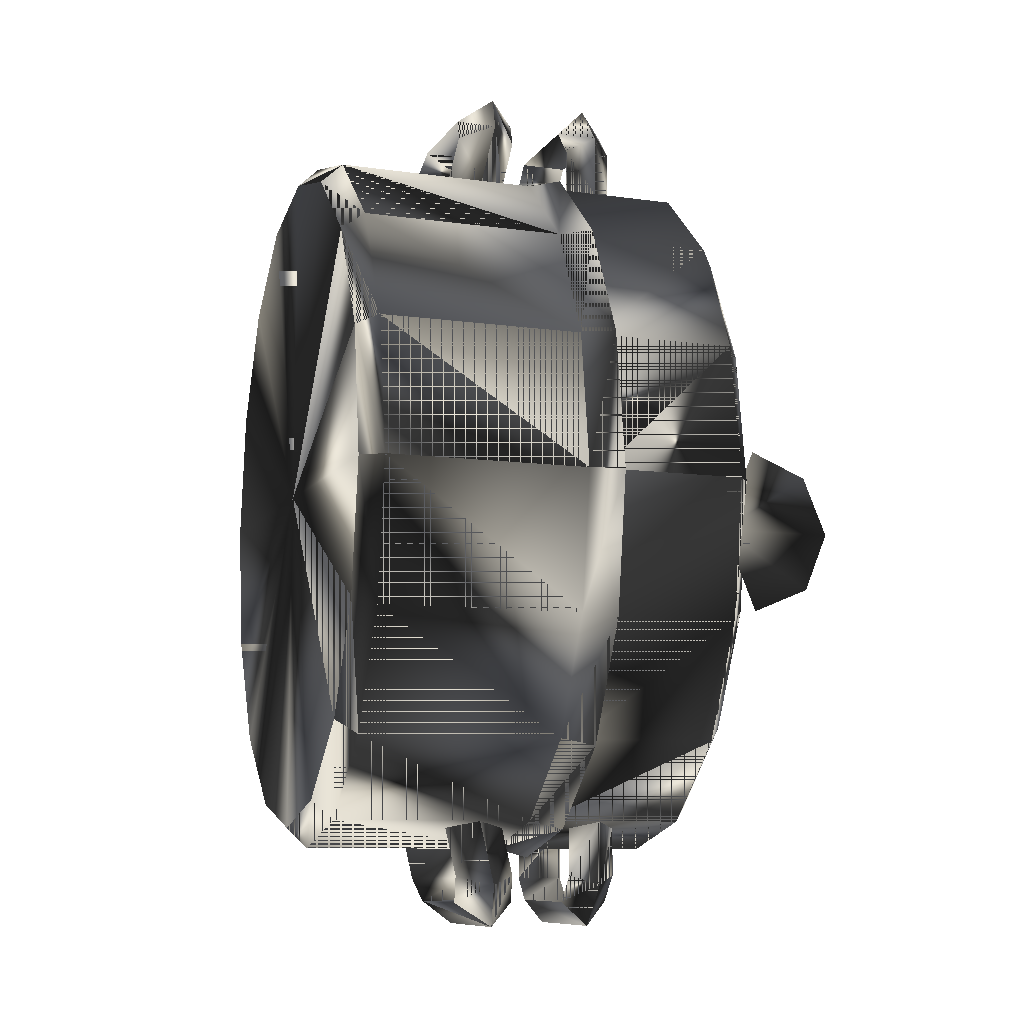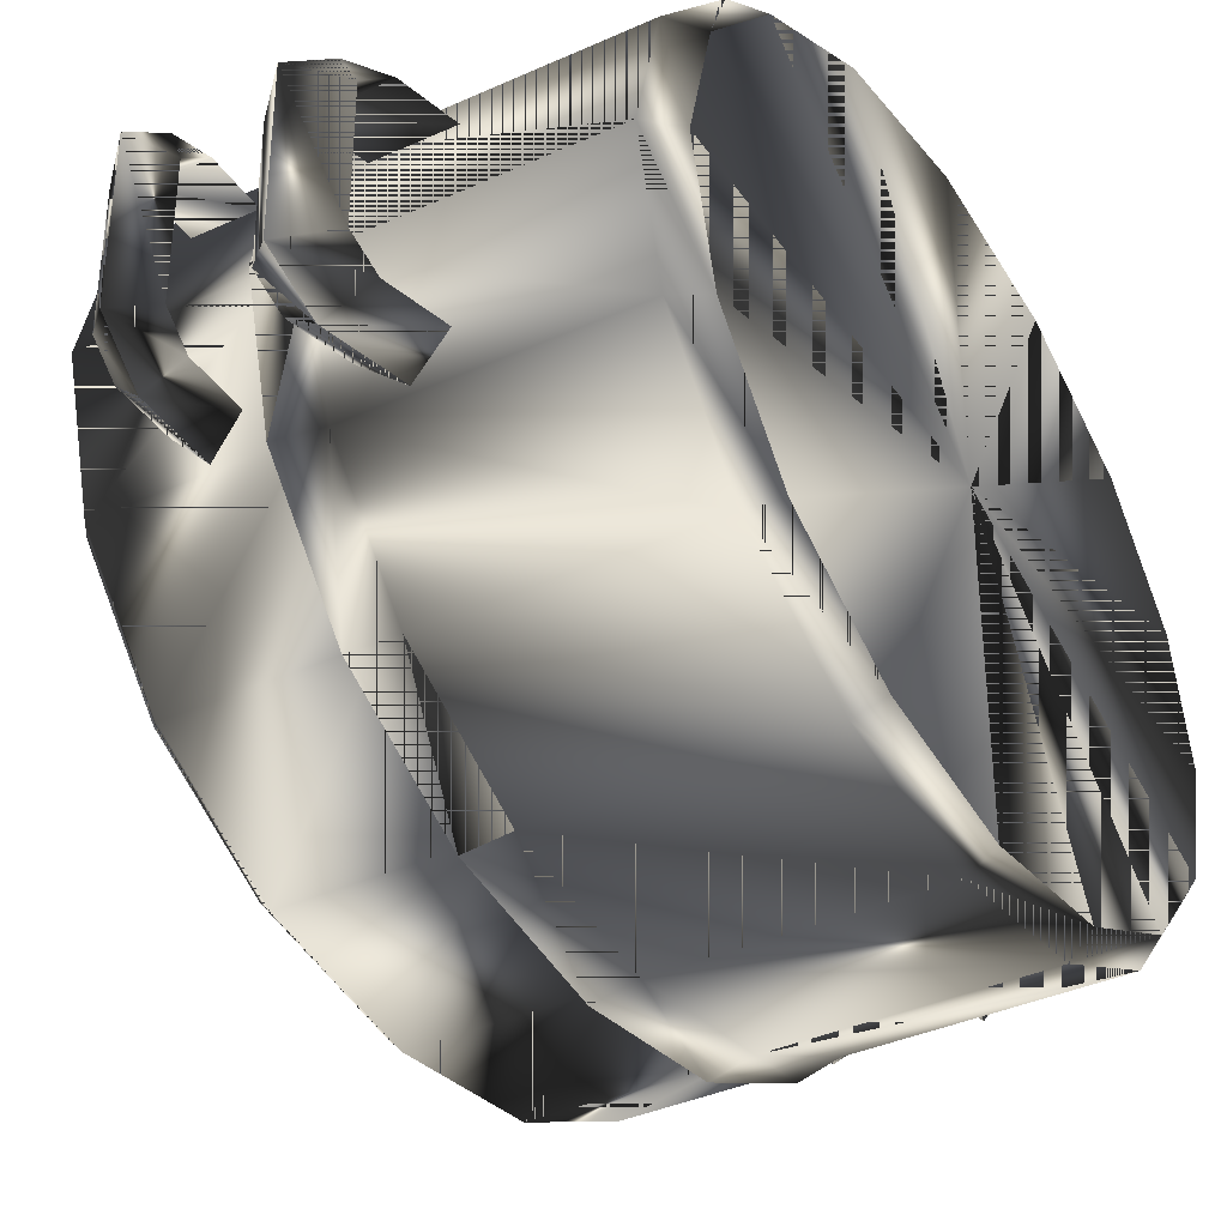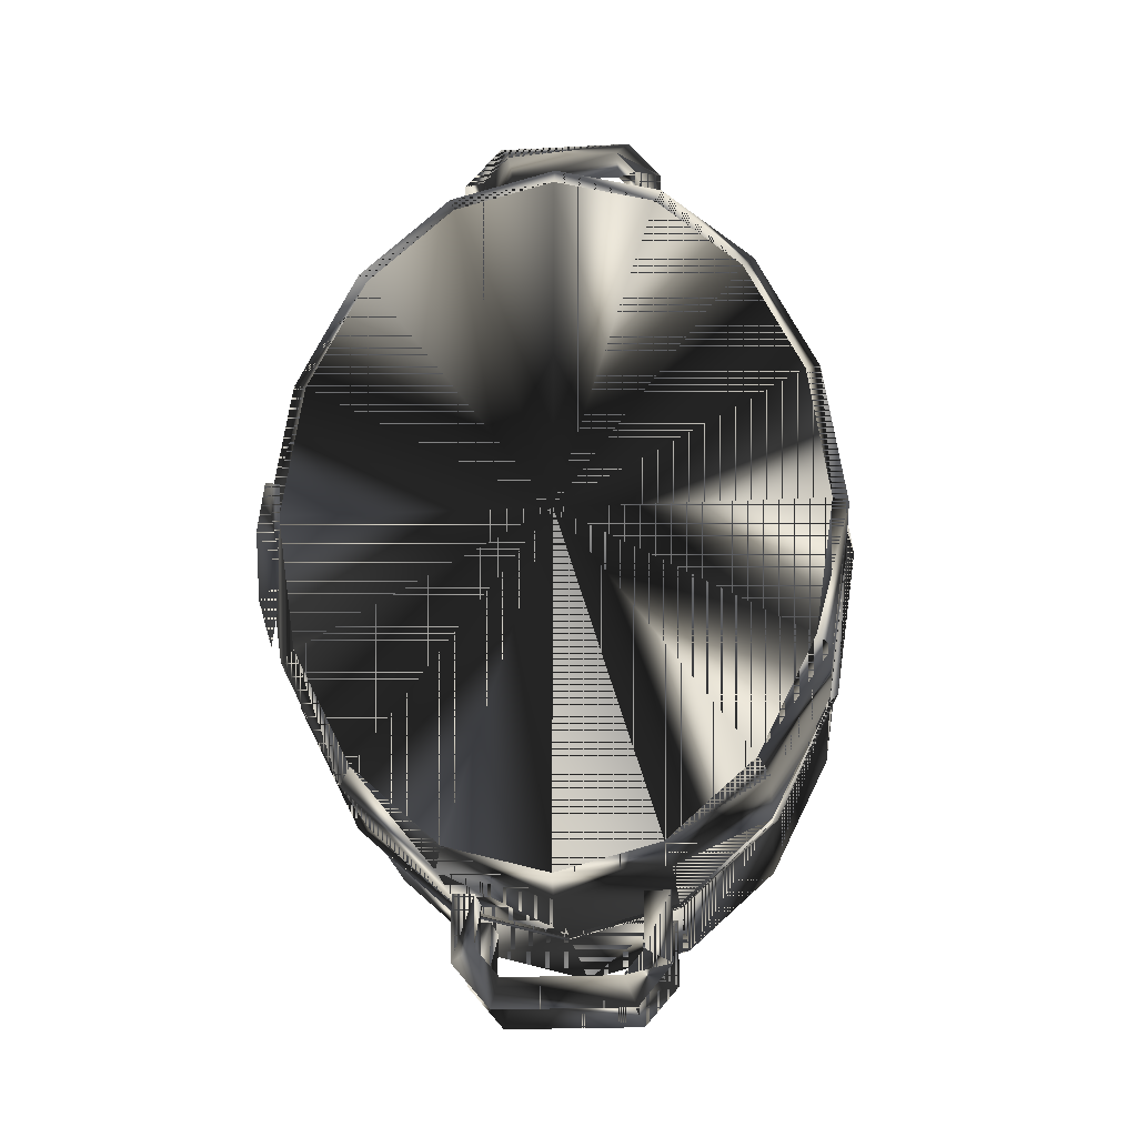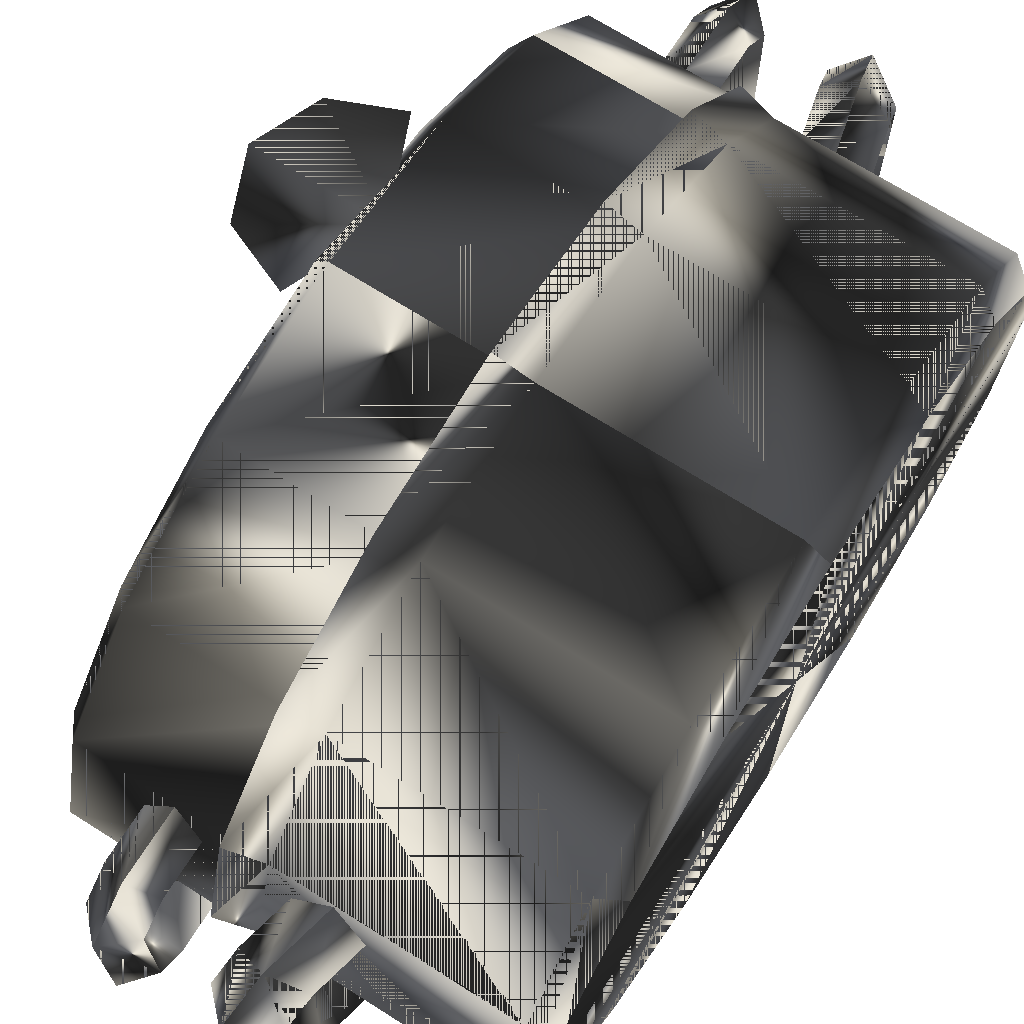
<metadata>
{"format":"obj","ext":"obj","renderer":"f3d","projection":"perspective","resolution":1024,"background":"white","views":[{"elev":-9.5,"azim":-19.9,"up":"+Y"},{"elev":-37.6,"azim":-149.9,"up":"+Z"},{"elev":-21.0,"azim":95.2,"up":"+Y"},{"elev":69.6,"azim":-147.6,"up":"+Z"}]}
</metadata>
<code>
g SM_pots
v -21.54 9.536 -25.79
v -21.54 9.536 -25.79
v -21.54 2.652 0.03372
v -21.54 2.652 0.03372
v -21.54 2.652 0.03372
v -7.802 22.21 -13.39
v -7.802 2.652 1.246
v -7.802 2.652 1.246
v -7.802 -16.9 -13.39
v -7.802 10.13 -26.91
v -0.3832 9.536 -25.79
v -0.3832 9.536 -25.79
v -0.3832 2.652 0.03372
v -0.3832 2.652 0.03372
v -0.3832 2.652 0.03372
v -8.862 20.27 -18.84
v -8.862 2.652 0.8392
v -8.862 2.652 0.8392
v -8.862 -4.645 -26.54
v -8.862 -14.96 -18.84
v -8.862 -10.83 -3.329
v -8.862 20.27 -7.945
v -7.802 -11.18 -23.74
v -7.802 16.48 -3.041
v -7.802 -11.18 -3.041
v -21.54 -15.34 -13.39
v -21.54 -15.34 -13.39
v -8.862 9.949 -26.54
v -0.3832 -15.34 -13.39
v -0.3832 -15.34 -13.39
v -21.54 20.64 -13.39
v -21.54 20.64 -13.39
v -0.3832 19.27 -8.253
v -0.3832 19.27 -8.253
v -8.862 -16.42 -13.39
v -7.802 16.48 -23.74
v -10.7 -15.33 -9.339
v -12.38 -14.99 -8.067
v -12.38 -14.99 -8.067
v -13.91 -15.33 -9.339
v -10.7 20.61 -9.339
v -12.38 20.26 -8.067
v -12.38 20.26 -8.067
v -13.91 20.61 -9.339
v -8.862 16.13 -3.329
v -21.54 -4.232 -25.79
v -21.54 -4.232 -25.79
v -21.54 -10.07 -3.898
v -21.54 -10.07 -3.898
v -21.54 15.37 -3.898
v -21.54 15.37 -3.898
v -7.802 -4.831 -26.91
v -0.3832 19.27 -18.53
v -0.3832 19.27 -18.53
v -1.073 -10.83 -23.45
v -20.42 20.27 -18.84
v -20.42 -14.96 -18.84
v -0.3832 -10.07 -3.898
v -0.3832 -10.07 -3.898
v -1.073 9.949 -0.244
v -7.802 -15.41 -7.789
v -7.802 -4.831 0.1322
v -11.07 -20.57 -9.985
v -11.07 -20.57 -9.985
v -9.763 -19.3 -16.32
v -12.38 -14.98 -18.59
v -12.38 -14.98 -18.59
v -11.07 25.85 -9.985
v -11.07 25.85 -9.985
v -9.763 24.57 -16.32
v -12.38 20.25 -18.59
v -12.38 20.25 -18.59
v -5.553 25.85 -16.91
v -5.553 25.85 -16.91
v -6.826 24.57 -10.57
v -5.553 20.26 -8.067
v -5.553 20.26 -8.067
v -4.28 20.61 -17.32
v -5.553 20.25 -18.59
v -5.553 20.25 -18.59
v -6.826 20.61 -17.32
v -5.553 -20.57 -16.91
v -5.553 -20.57 -16.91
v -6.826 -19.3 -10.57
v -5.553 -14.99 -8.067
v -5.553 -14.99 -8.067
v -4.28 -15.33 -17.32
v -5.553 -14.98 -18.59
v -5.553 -14.98 -18.59
v -6.826 -15.33 -17.32
v -20.42 20.27 -7.945
v -20.42 2.652 -27.62
v -20.42 9.949 -0.244
v -0.3832 -4.232 -25.79
v -0.3832 -4.232 -25.79
v -1.073 21.72 -13.39
v -1.073 -14.96 -7.945
v -7.802 -15.41 -18.99
v -7.802 20.72 -7.789
v -20.42 -14.96 -7.945
v -7.802 20.72 -18.99
v -1.073 16.13 -23.45
v -1.073 2.652 -27.62
v -1.073 -4.645 -0.244
v -20.42 -4.645 -0.244
v -7.802 2.652 -28.03
v -7.802 10.13 0.1322
v -20.42 -10.83 -23.45
v -13.91 20.61 -17.32
v -10.7 20.61 -17.32
v -11.07 25.85 -16.91
v -11.07 25.85 -16.91
v -13.91 -15.33 -17.32
v -10.7 -15.33 -17.32
v -11.07 -20.57 -16.91
v -11.07 -20.57 -16.91
v -20.42 16.13 -23.45
v -4.28 -15.33 -9.339
v -6.826 -15.33 -9.339
v -5.553 -20.57 -9.985
v -5.553 -20.57 -9.985
v -4.28 20.61 -9.339
v -6.826 20.61 -9.339
v -5.553 25.85 -9.985
v -5.553 25.85 -9.985
v -1.073 -14.96 -18.84
v -1.073 16.13 -3.329
v -12.97 -19.3 -10.57
v -12.97 24.57 -10.57
v -8.862 21.72 -13.39
v -8.862 -14.96 -7.945
v -8.862 16.13 -23.45
v -8.862 -4.645 -0.244
v -4.28 -19.3 -16.32
v -4.28 24.57 -16.32
v -8.862 2.652 -27.62
v -8.862 -10.83 -23.45
v -8.862 9.949 -0.244
v -20.42 -16.42 -13.39
v -20.42 21.72 -13.39
v -20.42 -10.83 -3.329
v -20.42 16.13 -3.329
v -20.42 9.949 -26.54
v -20.42 -4.645 -26.54
v -20.42 2.652 0.8392
v -20.42 2.652 0.8392
v -1.073 -16.42 -13.39
v -1.073 20.27 -18.84
v -1.073 20.27 -7.945
v -1.073 -10.83 -3.329
v -1.073 9.949 -26.54
v -1.073 -4.645 -26.54
v -1.073 2.652 0.8392
v -1.073 2.652 0.8392
v -21.54 19.27 -18.53
v -21.54 19.27 -18.53
v -21.54 -13.97 -18.53
v -21.54 -13.97 -18.53
v -9.763 -19.3 -10.57
v -9.763 24.57 -10.57
v -12.97 -19.3 -16.32
v -12.97 24.57 -16.32
v -0.3832 -13.97 -18.53
v -0.3832 -13.97 -18.53
v -0.3832 15.37 -3.898
v -0.3832 15.37 -3.898
v -4.28 -19.3 -10.57
v -4.28 24.57 -10.57
v -6.826 -19.3 -16.32
v -6.826 24.57 -16.32
v -9.614 2.652 0.8392
v -9.614 2.652 0.8392
v -9.614 9.949 -0.244
v -9.614 16.13 -3.329
v -9.614 20.27 -7.945
v -9.614 21.72 -13.39
v -9.614 2.652 -27.62
v -9.614 -4.645 -26.54
v -9.614 -10.83 -23.45
v -9.614 -14.96 -18.84
v -9.614 -16.42 -13.39
v -9.614 -14.96 -7.945
v -9.614 -10.83 -3.329
v -9.614 -4.645 -0.244
v -9.614 20.27 -18.84
v -9.614 16.13 -23.45
v -9.614 9.949 -26.54
v -11.59 23.61 -8.067
v -11.59 23.61 -8.067
v -11.59 -18.34 -8.067
v -11.59 -18.34 -8.067
v -21.54 19.27 -8.253
v -21.54 19.27 -8.253
v -21.54 -10.07 -22.88
v -21.54 -10.07 -22.88
v -21.54 -13.97 -8.253
v -21.54 -13.97 -8.253
v -11.55 -18.53 -18.62
v -11.55 -18.53 -18.62
v -11.55 23.8 -18.62
v -11.55 23.8 -18.62
v -21.54 15.37 -22.88
v -21.54 15.37 -22.88
v -21.54 9.536 -0.9881
v -21.54 9.536 -0.9881
v -21.54 2.652 -26.81
v -21.54 2.652 -26.81
v -21.54 -4.232 -0.9881
v -21.54 -4.232 -0.9881
v -10.1 23.14 -9.339
v -10.1 -17.87 -9.339
v -13.31 23.14 -9.339
v -13.31 -17.87 -9.339
v -5.553 -18.34 -8.067
v -5.553 -18.34 -8.067
v -5.553 23.61 -8.067
v -5.553 23.61 -8.067
v -5.553 -18.53 -18.62
v -5.553 -18.53 -18.62
v -5.553 23.8 -18.62
v -5.553 23.8 -18.62
v -13.26 23.34 -17.34
v -13.26 -18.07 -17.34
v -4.28 23.14 -9.339
v -4.28 -17.87 -9.339
v -6.826 -17.87 -9.339
v -6.826 23.14 -9.339
v -10.05 23.34 -17.34
v -10.05 -18.07 -17.34
v -6.826 23.34 -17.34
v -6.826 -18.07 -17.34
v -0.3832 20.64 -13.39
v -0.3832 20.64 -13.39
v -0.3832 -13.97 -8.253
v -0.3832 -13.97 -8.253
v -0.3832 -10.07 -22.88
v -0.3832 -10.07 -22.88
v -4.28 23.34 -17.34
v -4.28 -18.07 -17.34
v -0.3832 15.37 -22.88
v -0.3832 15.37 -22.88
v -0.3832 9.536 -0.9881
v -0.3832 9.536 -0.9881
v -0.3832 2.652 -26.81
v -0.3832 2.652 -26.81
v -0.3832 -4.232 -0.9881
v -0.3832 -4.232 -0.9881
v -0.3832 2.652 -13.39
v -21.54 2.652 -13.39
v 4e-06 4.223 0
v 4.223 -2e-06 0
v 4e-06 -4.223 -0
v -1.748 -2e-06 0
v 2.985 2.985 0
v 2.985 -2.985 -0
f 172 146 184
f 248 53 232
f 28 103 136
f 142 174 91
f 105 184 146
f 22 96 130
f 248 165 242
f 137 55 126
f 183 141 182
f 173 93 171
f 249 208 3
f 16 102 132
f 138 60 127
f 175 91 174
f 17 60 138
f 21 104 133
f 177 92 187
f 249 192 31
f 35 97 131
f 117 186 143
f 130 96 148
f 108 179 57
f 180 57 179
f 187 143 186
f 131 97 150
f 55 237 164
f 20 147 35
f 186 117 185
f 40 211 37
f 44 210 41
f 45 149 22
f 249 194 157
f 143 187 92
f 249 196 48
f 100 182 141
f 249 204 50
f 145 171 93
f 179 108 178
f 132 102 151
f 248 11 240
f 19 152 55
f 19 55 137
f 117 2 203
f 140 176 56
f 108 57 158
f 57 180 139
f 248 13 246
f 133 104 154
f 17 153 60
f 60 243 166
f 182 100 181
f 184 105 183
f 37 190 38
f 213 39 191
f 64 161 128
f 128 65 159
f 115 159 65
f 65 128 161
f 41 188 42
f 212 43 189
f 69 162 129
f 129 70 160
f 111 160 70
f 70 129 162
f 75 135 168
f 135 75 170
f 73 168 135
f 125 170 75
f 238 79 220
f 78 230 81
f 81 221 80
f 82 167 134
f 84 134 167
f 91 32 193
f 90 219 89
f 134 84 169
f 239 88 218
f 87 231 90
f 121 169 84
f 91 175 140
f 92 177 144
f 92 47 207
f 93 51 205
f 93 173 142
f 248 94 244
f 28 151 103
f 22 149 96
f 96 233 54
f 139 181 100
f 35 147 97
f 181 139 180
f 100 49 197
f 97 235 59
f 176 140 175
f 16 148 102
f 185 56 176
f 102 241 12
f 136 103 152
f 103 245 95
f 21 150 104
f 104 247 15
f 174 142 173
f 141 183 105
f 178 144 177
f 144 178 108
f 108 158 195
f 105 5 209
f 71 228 110
f 222 110 228
f 228 71 200
f 110 222 109
f 109 201 72
f 229 66 198
f 223 114 229
f 114 223 113
f 66 229 114
f 113 199 67
f 56 185 117
f 56 117 203
f 86 226 119
f 225 119 226
f 119 225 118
f 118 214 85
f 226 86 215
f 224 123 227
f 77 227 123
f 123 224 122
f 122 216 76
f 227 77 217
f 55 164 126
f 20 126 147
f 45 127 149
f 60 166 127
f 211 40 213
f 39 213 40
f 210 44 212
f 43 212 44
f 130 148 16
f 131 150 21
f 132 151 28
f 133 154 18
f 88 239 87
f 231 87 239
f 79 238 78
f 230 78 238
f 136 152 19
f 57 139 27
f 144 108 195
f 126 30 147
f 92 144 47
f 143 92 207
f 117 143 2
f 140 56 156
f 91 140 32
f 138 127 45
f 142 91 193
f 93 142 51
f 145 93 205
f 105 146 5
f 141 105 209
f 100 141 49
f 139 100 197
f 147 235 97
f 137 126 20
f 96 54 148
f 148 241 102
f 127 34 149
f 149 233 96
f 150 247 104
f 97 59 150
f 151 245 103
f 102 12 151
f 152 237 55
f 103 95 152
f 153 243 60
f 104 15 154
f 249 31 155
f 140 156 32
f 249 157 26
f 57 27 158
f 159 115 63
f 190 37 211
f 199 113 223
f 161 64 116
f 201 109 222
f 160 111 68
f 162 69 112
f 188 41 210
f 248 163 236
f 126 164 30
f 248 33 165
f 127 166 34
f 214 118 225
f 167 82 120
f 216 122 224
f 168 73 124
f 169 121 83
f 219 90 231
f 221 81 230
f 170 125 74
f 7 107 171
f 172 184 8
f 107 24 173
f 173 171 107
f 24 99 174
f 174 173 24
f 99 6 175
f 175 174 99
f 6 101 176
f 176 175 6
f 106 52 177
f 177 187 106
f 52 23 178
f 178 177 52
f 23 98 179
f 179 178 23
f 98 9 180
f 180 179 98
f 181 180 9
f 62 8 184
f 184 183 62
f 25 62 183
f 183 182 25
f 61 25 182
f 182 181 61
f 9 61 181
f 101 36 185
f 185 176 101
f 36 10 186
f 186 185 36
f 211 63 190
f 210 68 188
f 129 189 69
f 10 106 187
f 187 186 10
f 128 191 64
f 249 46 194
f 249 50 192
f 249 26 196
f 144 195 47
f 142 193 51
f 139 197 27
f 65 198 115
f 223 116 199
f 70 200 111
f 222 112 201
f 249 155 202
f 249 202 1
f 249 3 204
f 249 48 208
f 143 207 2
f 56 203 156
f 145 205 4
f 141 209 49
f 68 210 160
f 212 160 210
f 225 120 214
f 63 211 159
f 159 213 128
f 213 159 211
f 191 128 213
f 160 212 129
f 189 129 212
f 84 215 121
f 135 220 73
f 224 124 216
f 75 217 125
f 231 83 219
f 134 218 82
f 230 74 221
f 228 162 222
f 112 222 162
f 229 161 223
f 116 223 161
f 124 224 168
f 227 168 224
f 120 225 167
f 226 167 225
f 215 84 226
f 167 226 84
f 168 227 75
f 217 75 227
f 200 70 228
f 162 228 70
f 238 170 230
f 74 230 170
f 83 231 169
f 248 232 33
f 239 169 231
f 198 65 229
f 161 229 65
f 149 34 233
f 248 58 234
f 220 135 238
f 170 238 135
f 248 236 94
f 152 95 237
f 147 30 235
f 169 239 134
f 218 134 239
f 248 244 11
f 248 240 53
f 248 242 13
f 151 12 245
f 148 54 241
f 153 14 243
f 248 246 58
f 150 59 247
f 248 29 163
f 248 234 29
f 249 206 46
f 249 1 206
f 184 146 172
f 232 53 248
f 136 103 28
f 91 174 142
f 146 184 105
f 130 96 22
f 242 165 248
f 126 55 137
f 182 141 183
f 171 93 173
f 3 208 249
f 132 102 16
f 127 60 138
f 174 91 175
f 138 60 17
f 133 104 21
f 187 92 177
f 31 192 249
f 131 97 35
f 143 186 117
f 148 96 130
f 57 179 108
f 179 57 180
f 186 143 187
f 150 97 131
f 164 237 55
f 35 147 20
f 185 117 186
f 37 211 40
f 41 210 44
f 22 149 45
f 157 194 249
f 92 187 143
f 48 196 249
f 141 182 100
f 50 204 249
f 93 171 145
f 178 108 179
f 151 102 132
f 240 11 248
f 55 152 19
f 137 55 19
f 203 2 117
f 56 176 140
f 158 57 108
f 139 180 57
f 246 13 248
f 154 104 133
f 60 153 17
f 166 243 60
f 181 100 182
f 183 105 184
f 38 190 37
f 191 39 213
f 128 161 64
f 159 65 128
f 65 159 115
f 161 128 65
f 42 188 41
f 189 43 212
f 129 162 69
f 160 70 129
f 70 160 111
f 162 129 70
f 168 135 75
f 170 75 135
f 135 168 73
f 75 170 125
f 220 79 238
f 81 230 78
f 80 221 81
f 134 167 82
f 167 134 84
f 193 32 91
f 89 219 90
f 169 84 134
f 218 88 239
f 90 231 87
f 84 169 121
f 140 175 91
f 144 177 92
f 207 47 92
f 205 51 93
f 142 173 93
f 244 94 248
f 103 151 28
f 96 149 22
f 54 233 96
f 100 181 139
f 97 147 35
f 180 139 181
f 197 49 100
f 59 235 97
f 175 140 176
f 102 148 16
f 176 56 185
f 12 241 102
f 152 103 136
f 95 245 103
f 104 150 21
f 15 247 104
f 173 142 174
f 105 183 141
f 177 144 178
f 108 178 144
f 195 158 108
f 209 5 105
f 110 228 71
f 228 110 222
f 200 71 228
f 109 222 110
f 72 201 109
f 198 66 229
f 229 114 223
f 113 223 114
f 114 229 66
f 67 199 113
f 117 185 56
f 203 117 56
f 119 226 86
f 226 119 225
f 118 225 119
f 85 214 118
f 215 86 226
f 227 123 224
f 123 227 77
f 122 224 123
f 76 216 122
f 217 77 227
f 126 164 55
f 147 126 20
f 149 127 45
f 127 166 60
f 213 40 211
f 40 213 39
f 212 44 210
f 44 212 43
f 16 148 130
f 21 150 131
f 28 151 132
f 18 154 133
f 87 239 88
f 239 87 231
f 78 238 79
f 238 78 230
f 19 152 136
f 27 139 57
f 195 108 144
f 147 30 126
f 47 144 92
f 207 92 143
f 2 143 117
f 156 56 140
f 32 140 91
f 45 127 138
f 193 91 142
f 51 142 93
f 205 93 145
f 5 146 105
f 209 105 141
f 49 141 100
f 197 100 139
f 97 235 147
f 20 126 137
f 148 54 96
f 102 241 148
f 149 34 127
f 96 233 149
f 104 247 150
f 150 59 97
f 103 245 151
f 151 12 102
f 55 237 152
f 152 95 103
f 60 243 153
f 154 15 104
f 155 31 249
f 32 156 140
f 26 157 249
f 158 27 57
f 63 115 159
f 211 37 190
f 223 113 199
f 116 64 161
f 222 109 201
f 68 111 160
f 112 69 162
f 210 41 188
f 236 163 248
f 30 164 126
f 165 33 248
f 34 166 127
f 225 118 214
f 120 82 167
f 224 122 216
f 124 73 168
f 83 121 169
f 231 90 219
f 230 81 221
f 74 125 170
f 171 107 7
f 8 184 172
f 173 24 107
f 107 171 173
f 174 99 24
f 24 173 174
f 175 6 99
f 99 174 175
f 176 101 6
f 6 175 176
f 177 52 106
f 106 187 177
f 178 23 52
f 52 177 178
f 179 98 23
f 23 178 179
f 180 9 98
f 98 179 180
f 9 180 181
f 184 8 62
f 62 183 184
f 183 62 25
f 25 182 183
f 182 25 61
f 61 181 182
f 181 61 9
f 185 36 101
f 101 176 185
f 186 10 36
f 36 185 186
f 190 63 211
f 188 68 210
f 69 189 129
f 187 106 10
f 10 186 187
f 64 191 128
f 194 46 249
f 192 50 249
f 196 26 249
f 47 195 144
f 51 193 142
f 27 197 139
f 115 198 65
f 199 116 223
f 111 200 70
f 201 112 222
f 202 155 249
f 1 202 249
f 204 3 249
f 208 48 249
f 2 207 143
f 156 203 56
f 4 205 145
f 49 209 141
f 160 210 68
f 210 160 212
f 214 120 225
f 159 211 63
f 128 213 159
f 211 159 213
f 213 128 191
f 129 212 160
f 212 129 189
f 121 215 84
f 73 220 135
f 216 124 224
f 125 217 75
f 219 83 231
f 82 218 134
f 221 74 230
f 222 162 228
f 162 222 112
f 223 161 229
f 161 223 116
f 168 224 124
f 224 168 227
f 167 225 120
f 225 167 226
f 226 84 215
f 84 226 167
f 75 227 168
f 227 75 217
f 228 70 200
f 70 228 162
f 230 170 238
f 170 230 74
f 169 231 83
f 33 232 248
f 231 169 239
f 229 65 198
f 65 229 161
f 233 34 149
f 234 58 248
f 238 135 220
f 135 238 170
f 94 236 248
f 237 95 152
f 235 30 147
f 134 239 169
f 239 134 218
f 11 244 248
f 53 240 248
f 13 242 248
f 245 12 151
f 241 54 148
f 243 14 153
f 58 246 248
f 247 59 150
f 163 29 248
f 29 234 248
f 46 206 249
f 206 1 249
f 251 254 253
f 255 253 252
f 254 250 253
f 255 251 253
f 253 254 251
f 252 253 255
f 253 250 254
f 253 251 255

</code>
